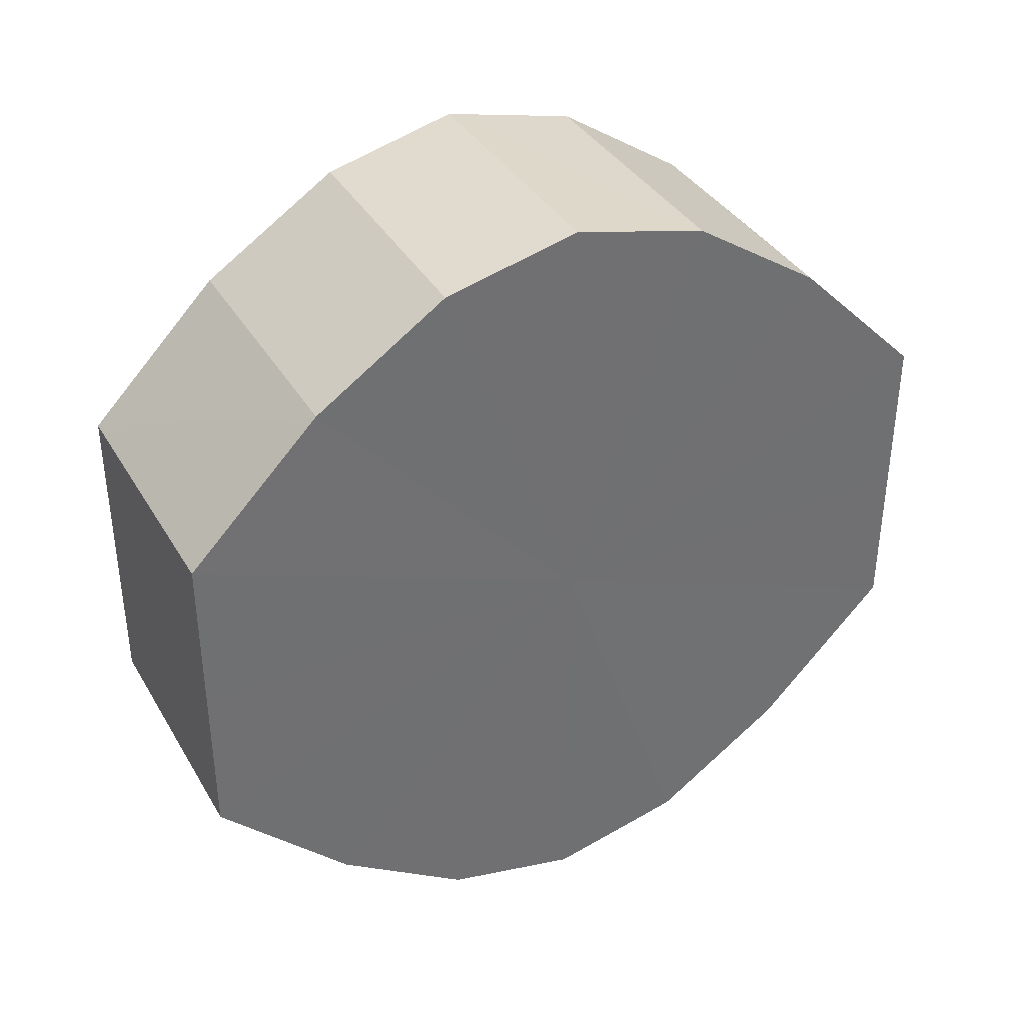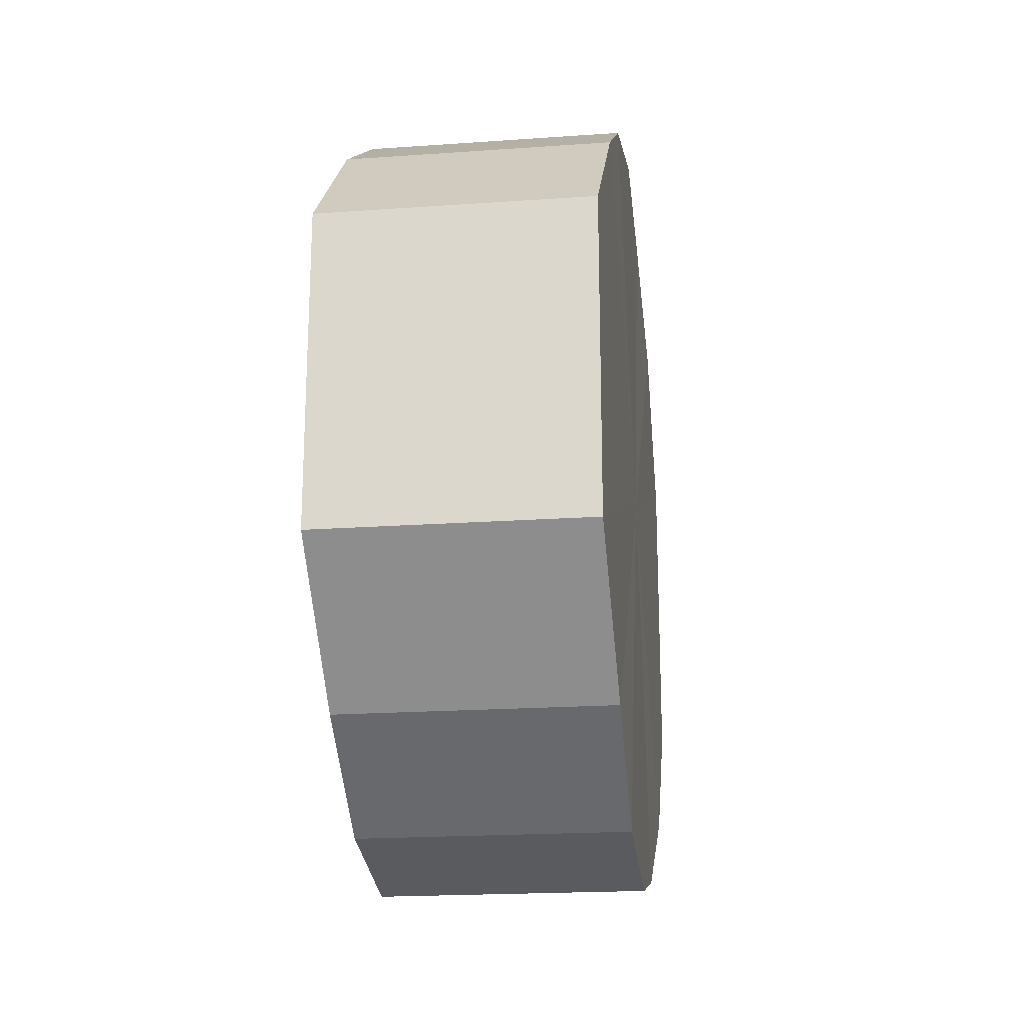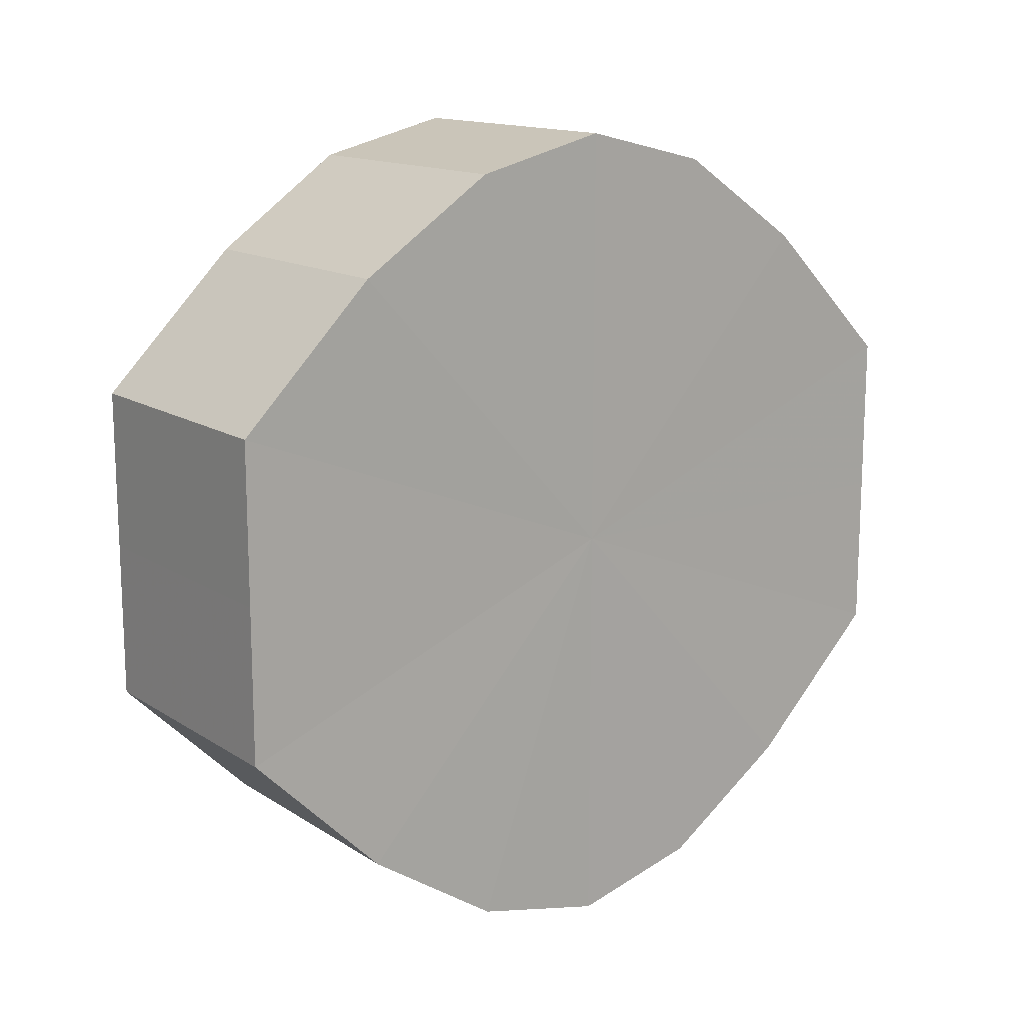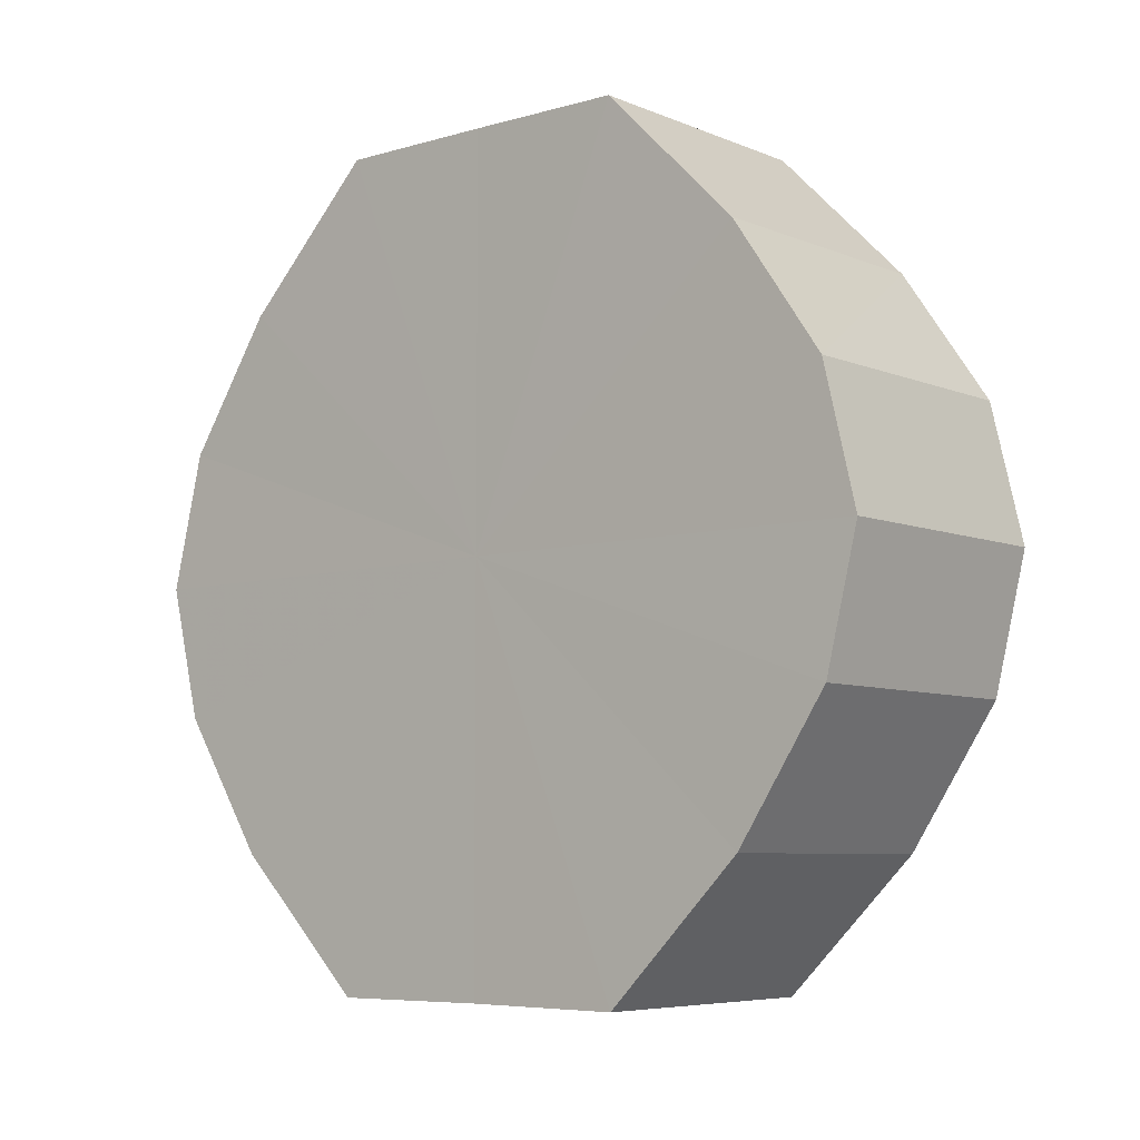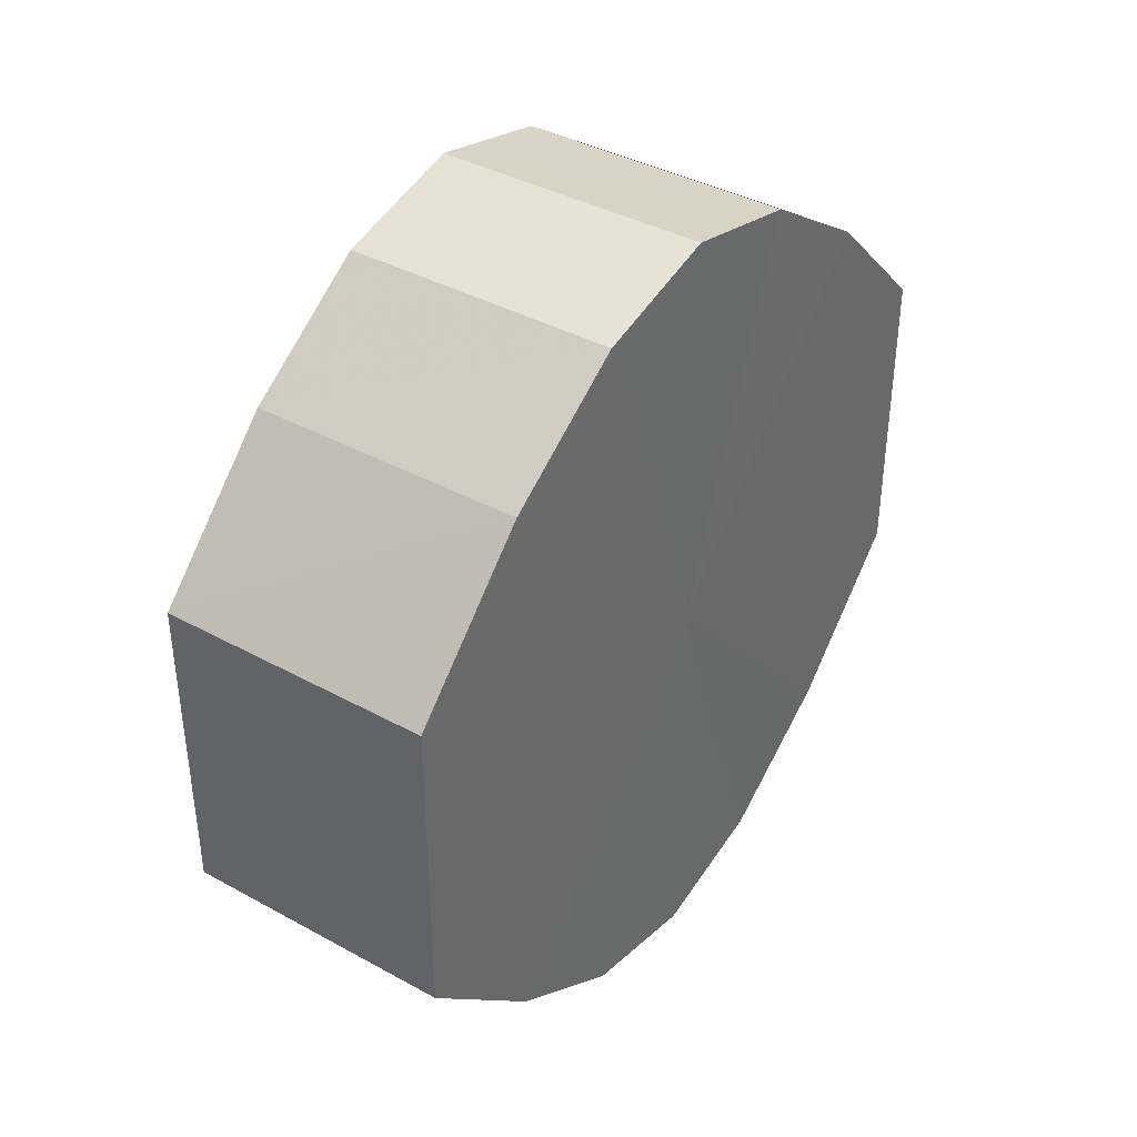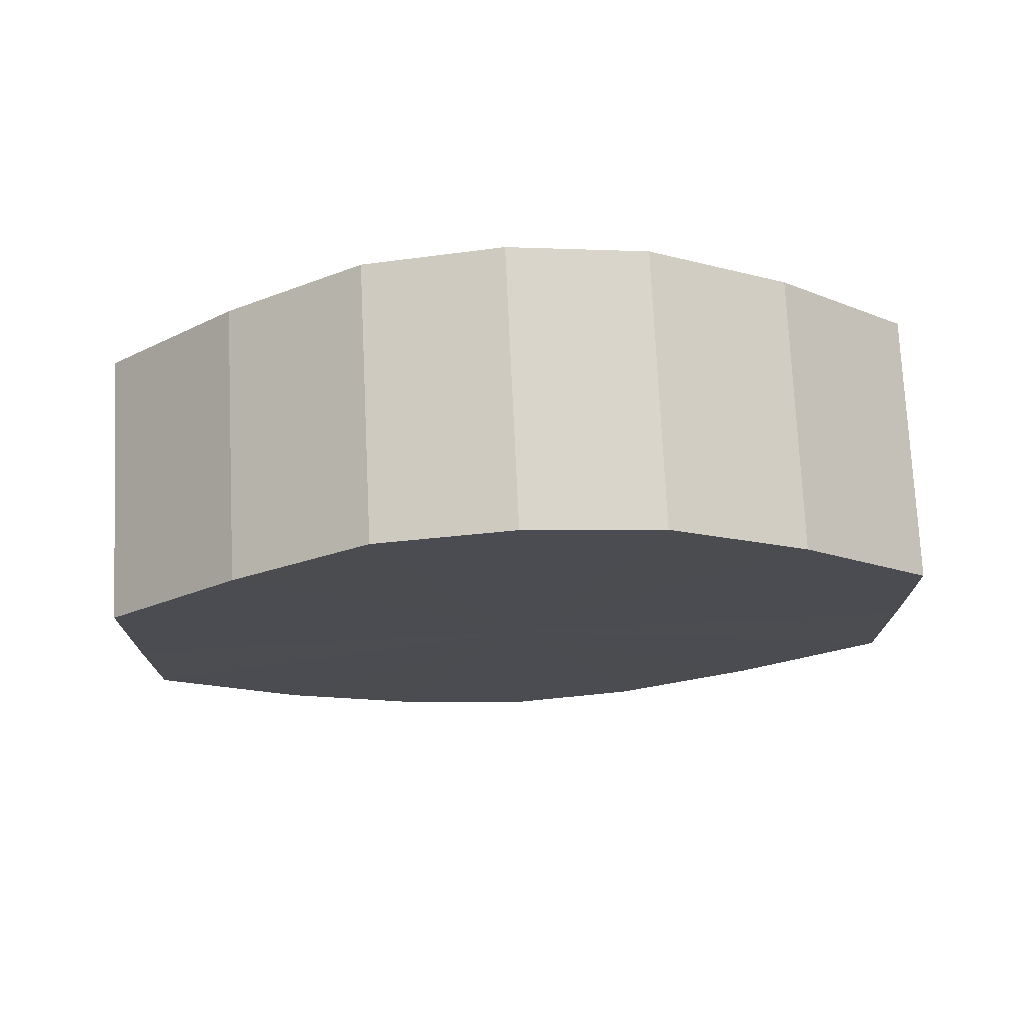
<metadata>
{"format":"obj","ext":"obj","renderer":"f3d","projection":"perspective","resolution":1024,"background":"white","views":[{"elev":37.1,"azim":-117.2,"up":"+Z"},{"elev":-20.3,"azim":7.5,"up":"+Z"},{"elev":14.5,"azim":-127.2,"up":"+Z"},{"elev":-6.9,"azim":-50.0,"up":"+Y"},{"elev":39.0,"azim":-145.6,"up":"+Z"},{"elev":74.4,"azim":-92.9,"up":"+Z"}]}
</metadata>
<code>
o 25725
v 2244 1880 22.22
v 2244 1880 22.24
v 2244 1880 22.22
v 2244 1880 22.25
v 2244 1880 22.24
v 2244 1880 22.21
v 2244 1880 22.21
v 2244 1880 22.25
v 2244 1880 22.25
v 2244 1880 22.2
v 2244 1880 22.2
v 2244 1880 22.25
v 2244 1880 22.25
v 2244 1880 22.2
v 2244 1880 22.2
v 2244 1880 22.25
v 2244 1880 22.25
v 2244 1880 22.19
v 2244 1880 22.19
v 2244 1880 22.25
v 2244 1880 22.25
v 2244 1880 22.2
v 2244 1880 22.2
v 2244 1880 22.24
v 2244 1880 22.25
v 2244 1880 22.2
v 2244 1880 22.2
v 2244 1880 22.22
v 2244 1880 22.24
v 2244 1880 22.21
v 2244 1880 22.21
v 2244 1880 22.22
v 2244 1880 22.22
v 2244 1880 22.24
v 2244 1880 22.24
v 2244 1880 22.25
v 2244 1880 22.25
v 2244 1880 22.21
v 2244 1880 22.22
v 2244 1880 22.2
v 2244 1880 22.21
v 2244 1880 22.25
v 2244 1880 22.25
v 2244 1880 22.2
v 2244 1880 22.2
v 2244 1880 22.19
v 2244 1880 22.2
v 2244 1880 22.25
v 2244 1880 22.25
v 2244 1880 22.2
v 2244 1880 22.19
v 2244 1880 22.2
v 2244 1880 22.2
v 2244 1880 22.25
v 2244 1880 22.25
v 2244 1880 22.21
v 2244 1880 22.2
v 2244 1880 22.22
v 2244 1880 22.21
v 2244 1880 22.25
v 2244 1880 22.25
v 2244 1880 22.24
v 2244 1880 22.22
v 2244 1880 22.24
v 2244 1880 22.22
v 2244 1880 22.24
v 2244 1880 22.22
v 2244 1880 22.25
v 2244 1880 22.21
v 2244 1880 22.25
v 2244 1880 22.2
v 2244 1880 22.25
v 2244 1880 22.2
v 2244 1880 22.25
v 2244 1880 22.19
v 2244 1880 22.25
v 2244 1880 22.2
v 2244 1880 22.24
v 2244 1880 22.2
v 2244 1880 22.22
v 2244 1880 22.21
v 2244 1880 22.22
v 2244 1880 22.22
v 2244 1880 22.24
v 2244 1880 22.21
v 2244 1880 22.25
v 2244 1880 22.2
v 2244 1880 22.25
v 2244 1880 22.2
v 2244 1880 22.25
v 2244 1880 22.19
v 2244 1880 22.25
v 2244 1880 22.2
v 2244 1880 22.25
v 2244 1880 22.2
v 2244 1880 22.24
v 2244 1880 22.21
v 2244 1880 22.22
f 1 2 3
f 2 4 5
f 6 1 7
f 4 8 9
f 10 6 11
f 8 12 13
f 14 10 15
f 12 16 17
f 18 14 19
f 16 20 21
f 22 18 23
f 20 24 25
f 26 22 27
f 24 28 29
f 30 26 31
f 28 30 32
f 33 34 35
f 35 36 37
f 38 39 33
f 40 41 38
f 37 42 43
f 44 45 40
f 46 47 44
f 43 48 49
f 50 51 46
f 52 53 50
f 49 54 55
f 56 57 52
f 58 59 56
f 55 60 61
f 62 63 58
f 61 64 62
f 65 66 67
f 65 68 66
f 65 67 69
f 65 70 68
f 65 69 71
f 65 72 70
f 65 71 73
f 65 74 72
f 65 73 75
f 65 76 74
f 65 75 77
f 65 78 76
f 65 77 79
f 65 80 78
f 65 79 81
f 65 81 80
f 82 83 84
f 82 85 83
f 82 84 86
f 82 87 85
f 82 86 88
f 82 89 87
f 82 88 90
f 82 91 89
f 82 90 92
f 82 93 91
f 82 92 94
f 82 95 93
f 82 94 96
f 82 97 95
f 82 96 98
f 82 98 97

</code>
